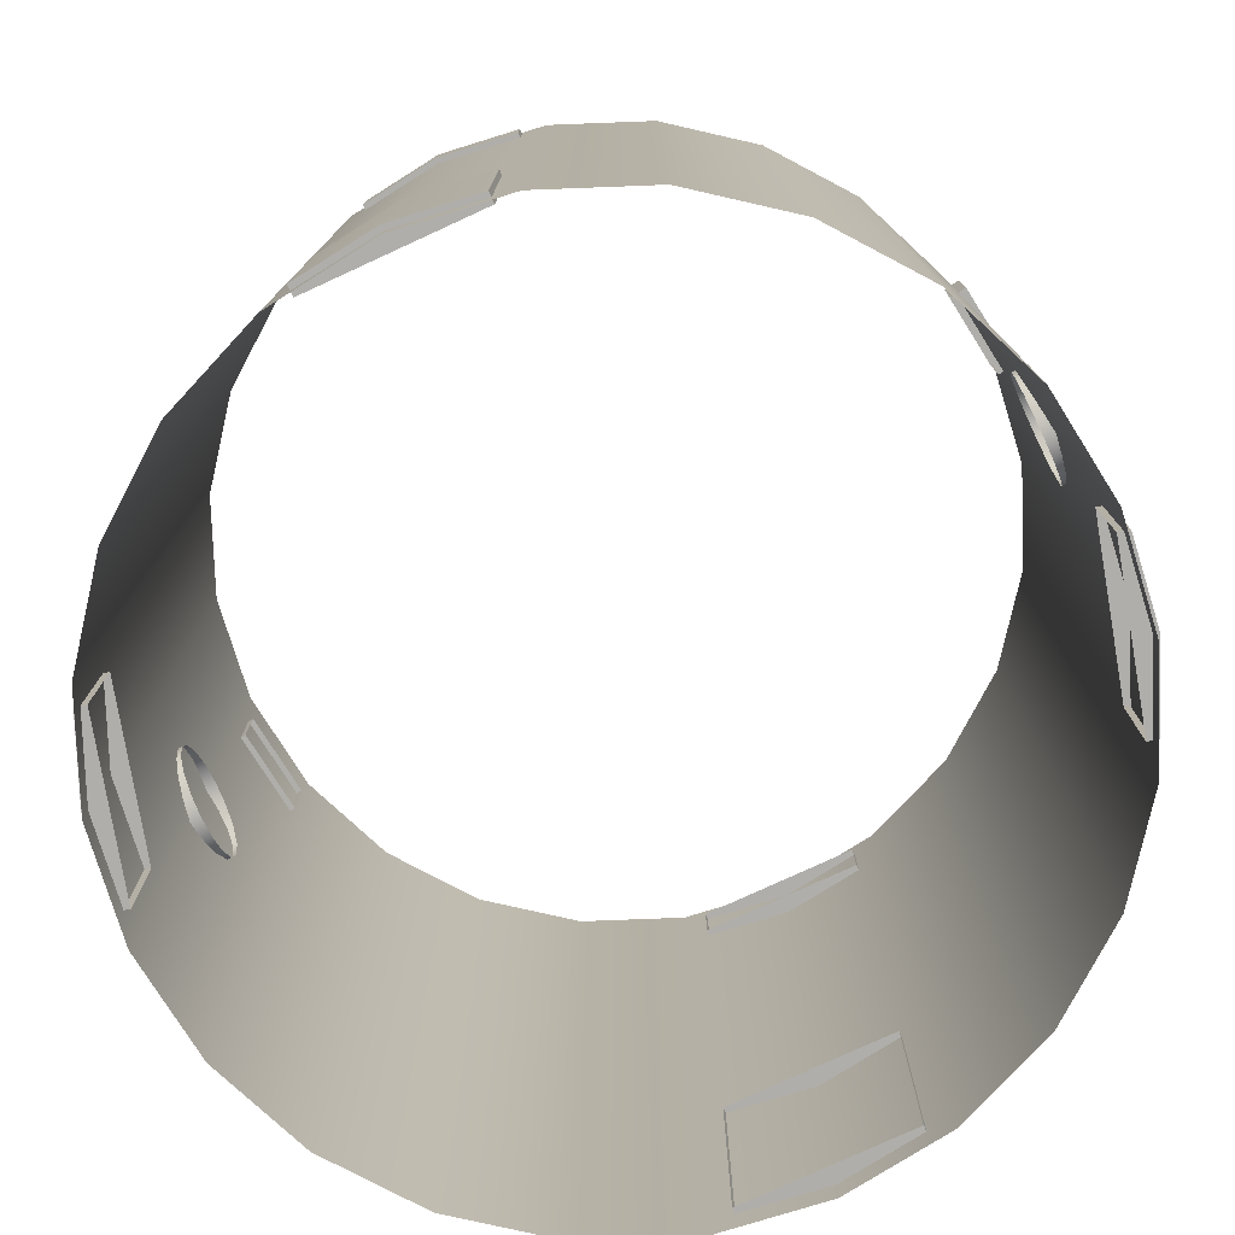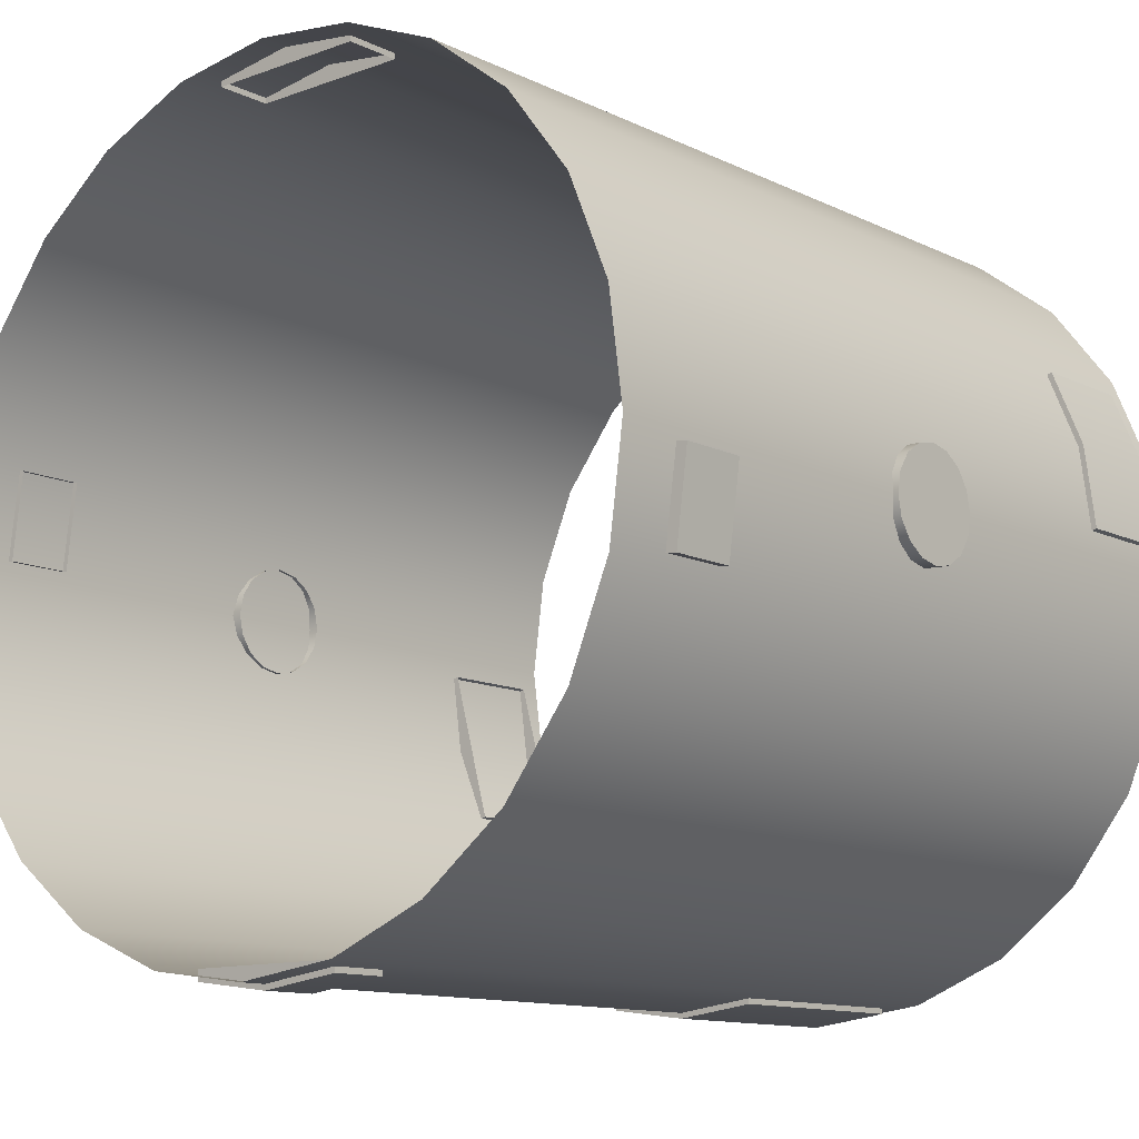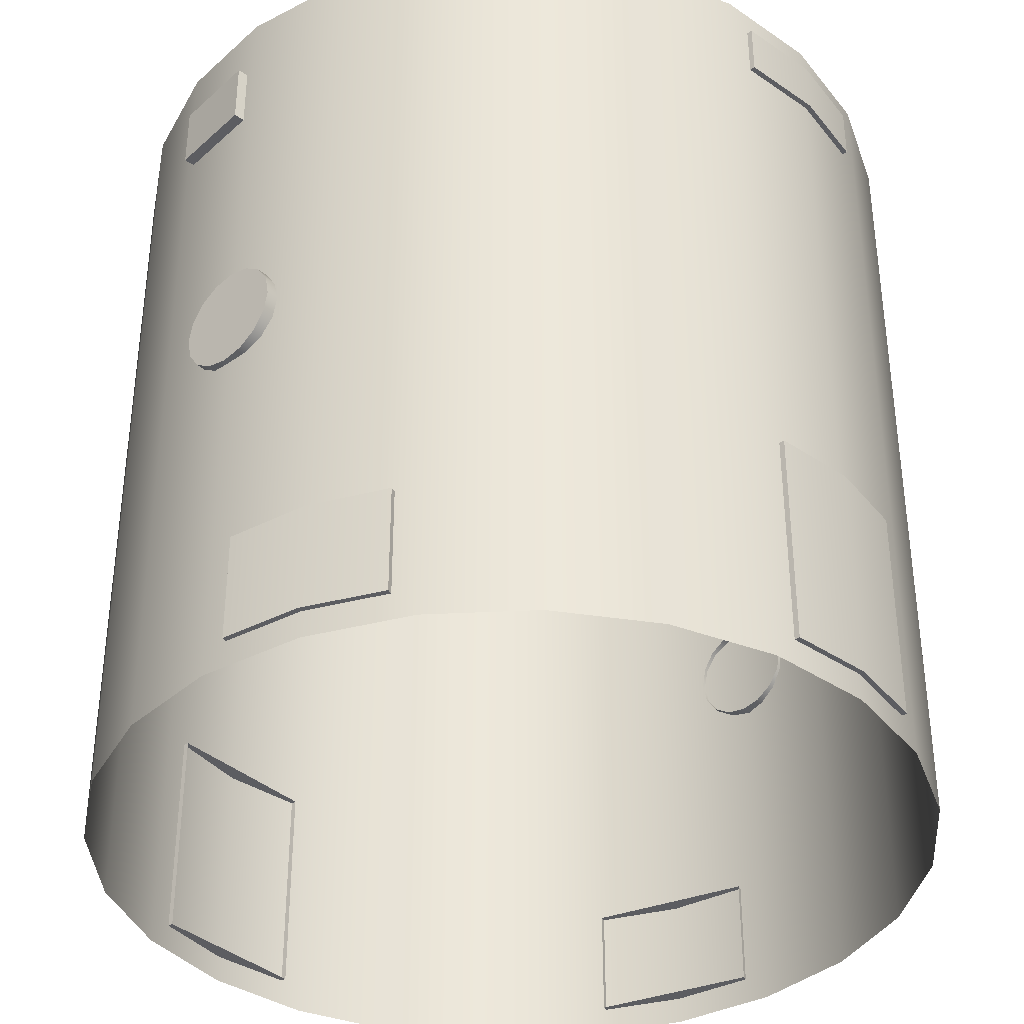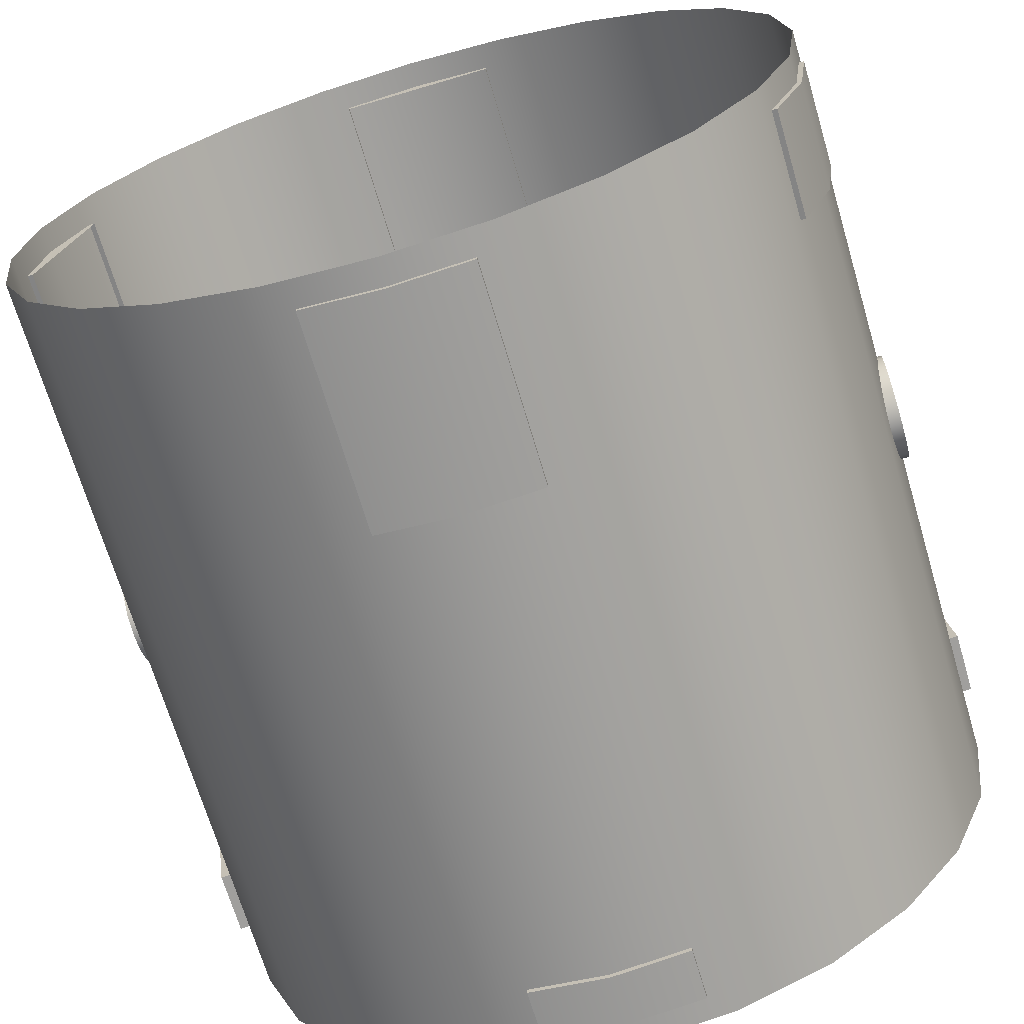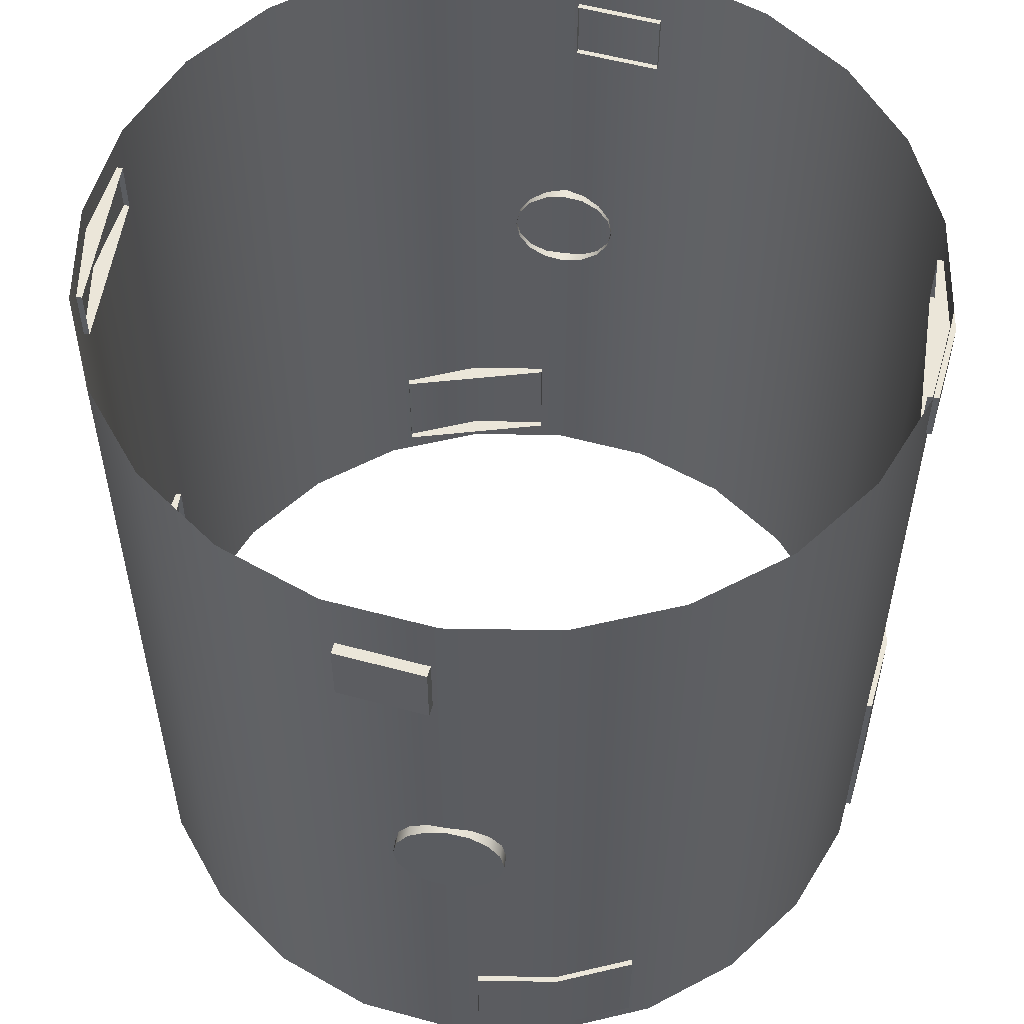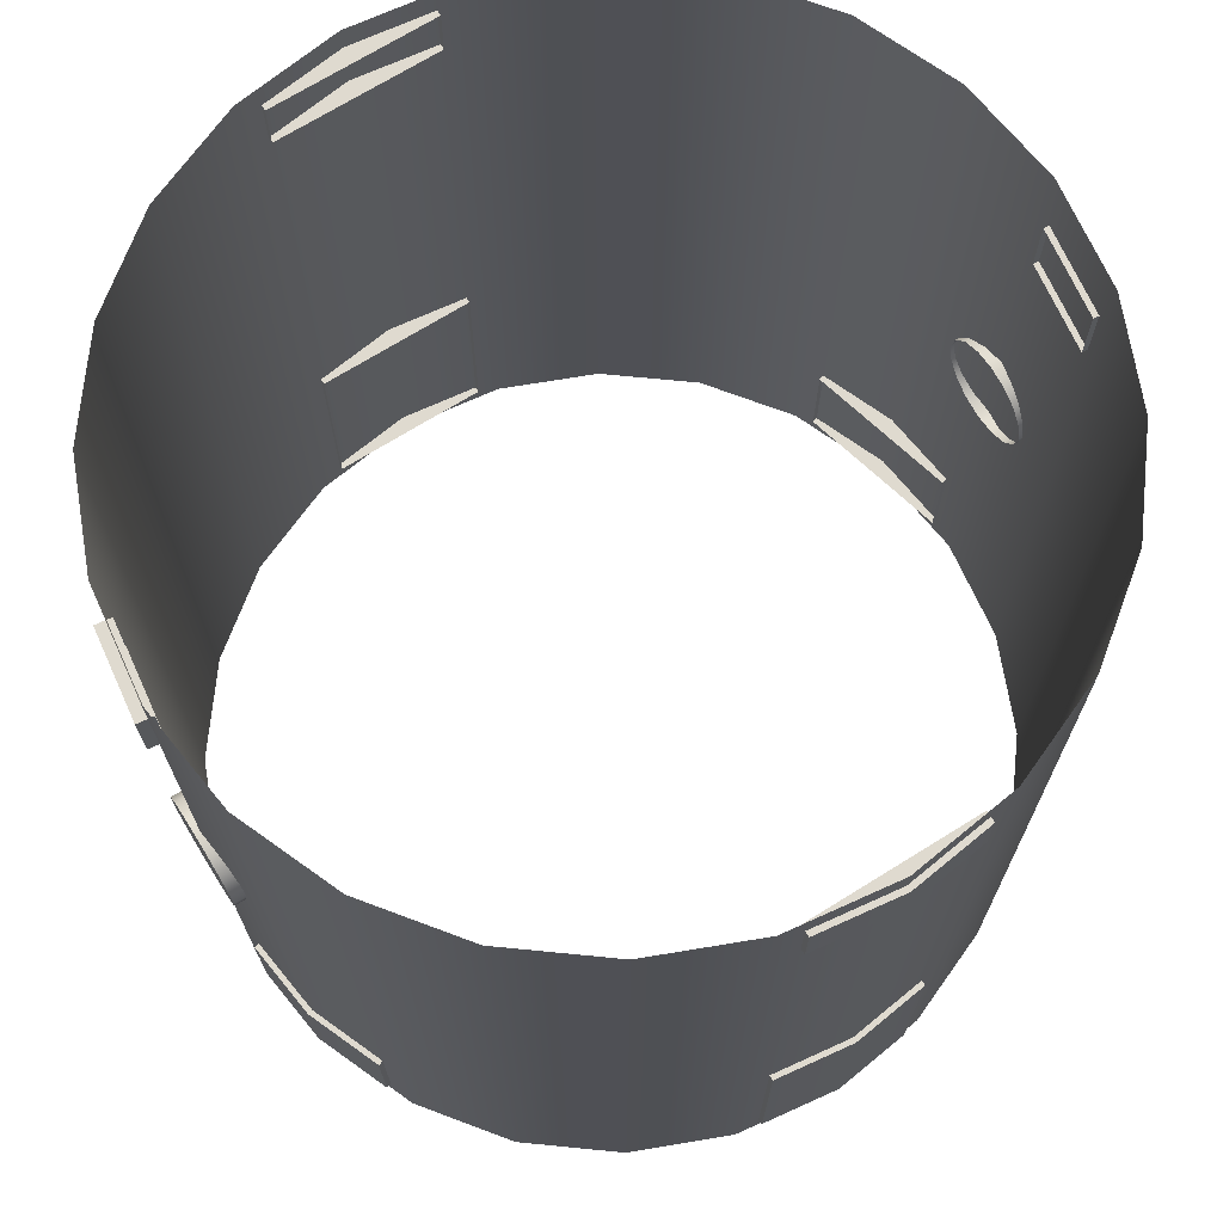
<metadata>
{"format":"obj","ext":"obj","renderer":"f3d","projection":"perspective","resolution":1024,"background":"white","views":[{"elev":-77.9,"azim":-155.3,"up":"+Y"},{"elev":-11.9,"azim":-139.0,"up":"+Z"},{"elev":-36.9,"azim":131.2,"up":"+Y"},{"elev":-68.8,"azim":16.5,"up":"+Z"},{"elev":55.1,"azim":98.5,"up":"+Y"},{"elev":70.6,"azim":-31.9,"up":"+Y"}]}
</metadata>
<code>
o 1
v -0.9125 0.125 2.594e-17
v -0.9125 0.1155 0.04784
v -0.9125 0.08839 0.08839
v -0.9125 0.04784 0.1155
v -0.9125 0 0.125
v -0.9125 -0.04784 0.1155
v -0.9125 -0.08839 0.08839
v -0.9125 -0.1155 0.04784
v -0.9125 -0.125 -2.613e-17
v -0.9125 -0.1155 -0.04784
v -0.9125 -0.08839 -0.08839
v -0.9125 -0.04784 -0.1155
v -0.9125 0 -0.125
v -0.9125 0.04784 -0.1155
v -0.9125 0.08839 -0.08839
v -0.9125 0.1155 -0.04784
v -0.95 0.125 2.266e-17
v -0.95 0.1155 0.04784
v -0.95 0.08839 0.08839
v -0.95 0.04784 0.1155
v -0.95 0 0.125
v -0.95 -0.04784 0.1155
v -0.95 -0.08839 0.08839
v -0.95 -0.1155 0.04784
v -0.95 -0.125 -2.941e-17
v -0.95 -0.1155 -0.04784
v -0.95 -0.08839 -0.08839
v -0.95 -0.04784 -0.1155
v -0.95 0 -0.125
v -0.95 0.04784 -0.1155
v -0.95 0.08839 -0.08839
v -0.95 0.1155 -0.04784
v -0.95 0 -1.561e-17
v 0.8208 -0.875 -0.414
v 0.8208 -0.625 -0.414
v 0.9179 -0.875 -0.05183
v 0.9179 -0.625 -0.05183
v 0.9423 -0.625 -0.05838
v 0.9423 -0.875 -0.05838
v 0.9176 -0.625 -0.2459
v 0.9176 -0.875 -0.2459
v 0.8453 -0.625 -0.4206
v 0.8453 -0.875 -0.4206
v 0.1875 0.75 0.9
v 0.1875 0.875 0.9
v -0.1875 0.75 0.9
v -0.1875 0.875 0.9
v -0.1875 0.875 0.9253
v -0.1875 0.75 0.9253
v -1.22e-07 0.875 0.95
v -1.22e-07 0.75 0.95
v 0.1875 0.875 0.9253
v 0.1875 0.75 0.9253
v 0.1875 -0.875 0.9
v 0.1875 -0.375 0.9
v -0.1875 -0.875 0.9
v -0.1875 -0.375 0.9
v -0.1875 -0.375 0.9253
v -0.1875 -0.875 0.9253
v -1.22e-07 -0.375 0.95
v -1.22e-07 -0.875 0.95
v 0.1875 -0.375 0.9253
v 0.1875 -0.875 0.9253
v -0.8208 -0.875 0.414
v -0.8208 -0.625 0.414
v -0.9179 -0.875 0.05183
v -0.9179 -0.625 0.05183
v -0.9423 -0.625 0.05838
v -0.9423 -0.875 0.05838
v -0.9176 -0.625 0.2459
v -0.9176 -0.875 0.2459
v -0.8453 -0.625 0.4206
v -0.8453 -0.875 0.4206
v -0.1875 0.75 -0.9
v -0.1875 0.875 -0.9
v 0.1875 0.75 -0.9
v 0.1875 0.875 -0.9
v 0.1875 0.875 -0.9253
v 0.1875 0.75 -0.9253
v 1.22e-07 0.875 -0.95
v 1.22e-07 0.75 -0.95
v -0.1875 0.875 -0.9253
v -0.1875 0.75 -0.9253
v -0.1875 -0.875 -0.9
v -0.1875 -0.375 -0.9
v 0.1875 -0.875 -0.9
v 0.1875 -0.375 -0.9
v 0.1875 -0.375 -0.9253
v 0.1875 -0.875 -0.9253
v 1.22e-07 -0.375 -0.95
v 1.22e-07 -0.875 -0.95
v -0.1875 -0.375 -0.9253
v -0.1875 -0.875 -0.9253
v 0.9375 0.9375 -2.096e-18
v 0.9056 0.9375 0.2426
v 0.8119 0.9375 0.4688
v 0.6629 0.9375 0.6629
v 0.4688 0.9375 0.8119
v 0.2426 0.9375 0.9056
v 0 0.9375 0.9375
v -0.2426 0.9375 0.9056
v -0.4688 0.9375 0.8119
v -0.6629 0.9375 0.6629
v -0.8119 0.9375 0.4688
v -0.9056 0.9375 0.2426
v -0.9375 0.9375 1.127e-16
v -0.9056 0.9375 -0.2426
v -0.8119 0.9375 -0.4688
v -0.6629 0.9375 -0.6629
v -0.4688 0.9375 -0.8119
v -0.2426 0.9375 -0.9056
v 0 0.9375 -0.9375
v 0.2426 0.9375 -0.9056
v 0.4688 0.9375 -0.8119
v 0.6629 0.9375 -0.6629
v 0.8119 0.9375 -0.4688
v 0.9056 0.9375 -0.2426
v 0.9375 -0.9375 -2.096e-18
v 0.9056 -0.9375 0.2426
v 0.8119 -0.9375 0.4688
v 0.6629 -0.9375 0.6629
v 0.4688 -0.9375 0.8119
v 0.2426 -0.9375 0.9056
v 0 -0.9375 0.9375
v -0.2426 -0.9375 0.9056
v -0.4688 -0.9375 0.8119
v -0.6629 -0.9375 0.6629
v -0.8119 -0.9375 0.4688
v -0.9056 -0.9375 0.2426
v -0.9375 -0.9375 1.127e-16
v -0.9056 -0.9375 -0.2426
v -0.8119 -0.9375 -0.4688
v -0.6629 -0.9375 -0.6629
v -0.4688 -0.9375 -0.8119
v -0.2426 -0.9375 -0.9056
v 0 -0.9375 -0.9375
v 0.2426 -0.9375 -0.9056
v 0.4688 -0.9375 -0.8119
v 0.6629 -0.9375 -0.6629
v 0.8119 -0.9375 -0.4688
v 0.9056 -0.9375 -0.2426
v 0.9056 -0.3125 -0.2426
v 0.8119 -0.3125 -0.4688
v 0.6629 -0.3125 -0.6629
v 0.4688 -0.3125 -0.8119
v 0.2426 -0.3125 -0.9056
v 0 -0.3125 -0.9375
v -0.2426 -0.3125 -0.9056
v -0.4688 -0.3125 -0.8119
v -0.6629 -0.3125 -0.6629
v -0.8119 -0.3125 -0.4688
v -0.9056 -0.3125 -0.2426
v -0.9375 -0.3125 1.127e-16
v -0.9056 -0.3125 0.2426
v -0.8119 -0.3125 0.4688
v -0.6629 -0.3125 0.6629
v -0.4688 -0.3125 0.8119
v -0.2426 -0.3125 0.9056
v 0 -0.3125 0.9375
v 0.2426 -0.3125 0.9056
v 0.4688 -0.3125 0.8119
v 0.6629 -0.3125 0.6629
v 0.8119 -0.3125 0.4688
v 0.9056 -0.3125 0.2426
v 0.9375 -0.3125 -2.096e-18
v 0.9056 0.3125 -0.2426
v 0.8119 0.3125 -0.4688
v 0.6629 0.3125 -0.6629
v 0.4688 0.3125 -0.8119
v 0.2426 0.3125 -0.9056
v 0 0.3125 -0.9375
v -0.2426 0.3125 -0.9056
v -0.4688 0.3125 -0.8119
v -0.6629 0.3125 -0.6629
v -0.8119 0.3125 -0.4688
v -0.9056 0.3125 -0.2426
v -0.9375 0.3125 1.127e-16
v -0.9056 0.3125 0.2426
v -0.8119 0.3125 0.4688
v -0.6629 0.3125 0.6629
v -0.4688 0.3125 0.8119
v -0.2426 0.3125 0.9056
v 0 0.3125 0.9375
v 0.2426 0.3125 0.9056
v 0.4688 0.3125 0.8119
v 0.6629 0.3125 0.6629
v 0.8119 0.3125 0.4688
v 0.9056 0.3125 0.2426
v 0.9375 0.3125 -2.096e-18
v -0.9594 0.6375 -0.02544
v -0.9222 0.6375 -0.02055
v -0.9594 0.7875 -0.02544
v -0.9222 0.7875 -0.02055
v -0.9333 0.6375 -0.2237
v -0.8961 0.6375 -0.2188
v -0.9333 0.7875 -0.2237
v -0.8961 0.7875 -0.2188
v 0.9594 0.6375 0.02544
v 0.9222 0.6375 0.02055
v 0.9594 0.7875 0.02544
v 0.9222 0.7875 0.02055
v 0.9333 0.6375 0.2237
v 0.8961 0.6375 0.2188
v 0.9333 0.7875 0.2237
v 0.8961 0.7875 0.2188
v 0.9125 0.125 2.594e-17
v 0.9125 0.1155 0.04784
v 0.9125 0.08839 0.08839
v 0.9125 0.04784 0.1155
v 0.9125 0 0.125
v 0.9125 -0.04784 0.1155
v 0.9125 -0.08839 0.08839
v 0.9125 -0.1155 0.04784
v 0.9125 -0.125 -2.613e-17
v 0.9125 -0.1155 -0.04784
v 0.9125 -0.08839 -0.08839
v 0.9125 -0.04784 -0.1155
v 0.9125 0 -0.125
v 0.9125 0.04784 -0.1155
v 0.9125 0.08839 -0.08839
v 0.9125 0.1155 -0.04784
v 0.95 0.125 2.266e-17
v 0.95 0.1155 0.04784
v 0.95 0.08839 0.08839
v 0.95 0.04784 0.1155
v 0.95 0 0.125
v 0.95 -0.04784 0.1155
v 0.95 -0.08839 0.08839
v 0.95 -0.1155 0.04784
v 0.95 -0.125 -2.941e-17
v 0.95 -0.1155 -0.04784
v 0.95 -0.08839 -0.08839
v 0.95 -0.04784 -0.1155
v 0.95 0 -0.125
v 0.95 0.04784 -0.1155
v 0.95 0.08839 -0.08839
v 0.95 0.1155 -0.04784
v 0.95 0 -1.561e-17
g 1_1_auv
f 17 33 18
f 18 33 19
f 19 33 20
f 20 33 21
f 21 33 22
f 22 33 23
f 23 33 24
f 24 33 25
f 25 33 26
f 26 33 27
f 27 33 28
f 28 33 29
f 29 33 30
f 30 33 31
f 31 33 32
f 32 33 17
f 39 41 40 38
f 41 43 42 40
f 49 51 50 48
f 51 53 52 50
f 59 61 60 58
f 61 63 62 60
f 64 71 66
f 64 73 71
f 65 72 73 64
f 66 69 68 67
f 66 71 69
f 67 70 65
f 68 70 67
f 70 72 65
f 79 81 80 78
f 81 83 82 80
f 84 91 86
f 84 93 91
f 85 92 93 84
f 86 89 88 87
f 86 91 89
f 87 90 85
f 88 90 87
f 90 92 85
f 191 193 192 190
f 194 196 197 195
f 199 201 200 198
f 202 204 205 203
f 222 238 237
f 223 238 222
f 224 238 223
f 225 238 224
f 226 238 225
f 227 238 226
f 228 238 227
f 229 238 228
f 230 238 229
f 231 238 230
f 232 238 231
f 233 238 232
f 234 238 233
f 235 238 234
f 236 238 235
f 237 238 236
f 1 17 18 2
f 2 18 19 3
f 3 19 20 4
f 4 20 21 5
f 5 21 22 6
f 6 22 23 7
f 7 23 24 8
f 8 24 25 9
f 9 25 26 10
f 10 26 27 11
f 11 27 28 12
f 12 28 29 13
f 13 29 30 14
f 14 30 31 15
f 15 31 32 16
f 16 32 17 1
f 34 41 36
f 34 43 41
f 35 42 43 34
f 36 39 38 37
f 36 41 39
f 37 40 35
f 38 40 37
f 40 42 35
f 44 51 46
f 44 53 51
f 45 52 53 44
f 46 49 48 47
f 46 51 49
f 47 50 45
f 48 50 47
f 50 52 45
f 54 61 56
f 54 63 61
f 55 62 63 54
f 56 59 58 57
f 56 61 59
f 57 60 55
f 58 60 57
f 60 62 55
f 69 71 70 68
f 71 73 72 70
f 74 81 76
f 74 83 81
f 75 82 83 74
f 76 79 78 77
f 76 81 79
f 77 80 75
f 78 80 77
f 80 82 75
f 89 91 90 88
f 91 93 92 90
f 94 189 166 117
f 95 188 189 94
f 96 187 188 95
f 97 186 187 96
f 98 185 186 97
f 99 184 185 98
f 100 183 184 99
f 101 182 183 100
f 102 181 182 101
f 103 180 181 102
f 104 179 180 103
f 105 178 179 104
f 106 177 178 105
f 107 176 177 106
f 108 175 176 107
f 109 174 175 108
f 110 173 174 109
f 111 172 173 110
f 112 171 172 111
f 113 170 171 112
f 114 169 170 113
f 115 168 169 114
f 116 167 168 115
f 117 166 167 116
f 118 165 164 119
f 119 164 163 120
f 120 163 162 121
f 121 162 161 122
f 122 161 160 123
f 123 160 159 124
f 124 159 158 125
f 125 158 157 126
f 126 157 156 127
f 127 156 155 128
f 128 155 154 129
f 129 154 153 130
f 130 153 152 131
f 131 152 151 132
f 132 151 150 133
f 133 150 149 134
f 134 149 148 135
f 135 148 147 136
f 136 147 146 137
f 137 146 145 138
f 138 145 144 139
f 139 144 143 140
f 140 143 142 141
f 141 142 165 118
f 142 166 189 165
f 143 167 166 142
f 144 168 167 143
f 145 169 168 144
f 146 170 169 145
f 147 171 170 146
f 148 172 171 147
f 149 173 172 148
f 150 174 173 149
f 151 175 174 150
f 152 176 175 151
f 153 177 176 152
f 154 178 177 153
f 155 179 178 154
f 156 180 179 155
f 157 181 180 156
f 158 182 181 157
f 159 183 182 158
f 160 184 183 159
f 161 185 184 160
f 162 186 185 161
f 163 187 186 162
f 164 188 187 163
f 165 189 188 164
f 192 196 194 190
f 198 202 203 199
f 201 205 204 200
f 206 222 237 221
f 207 223 222 206
f 208 224 223 207
f 209 225 224 208
f 210 226 225 209
f 211 227 226 210
f 212 228 227 211
f 213 229 228 212
f 214 230 229 213
f 215 231 230 214
f 216 232 231 215
f 217 233 232 216
f 218 234 233 217
f 219 235 234 218
f 220 236 235 219
f 221 237 236 220
f 190 194 195 191
f 193 197 196 192
f 200 204 202 198

</code>
